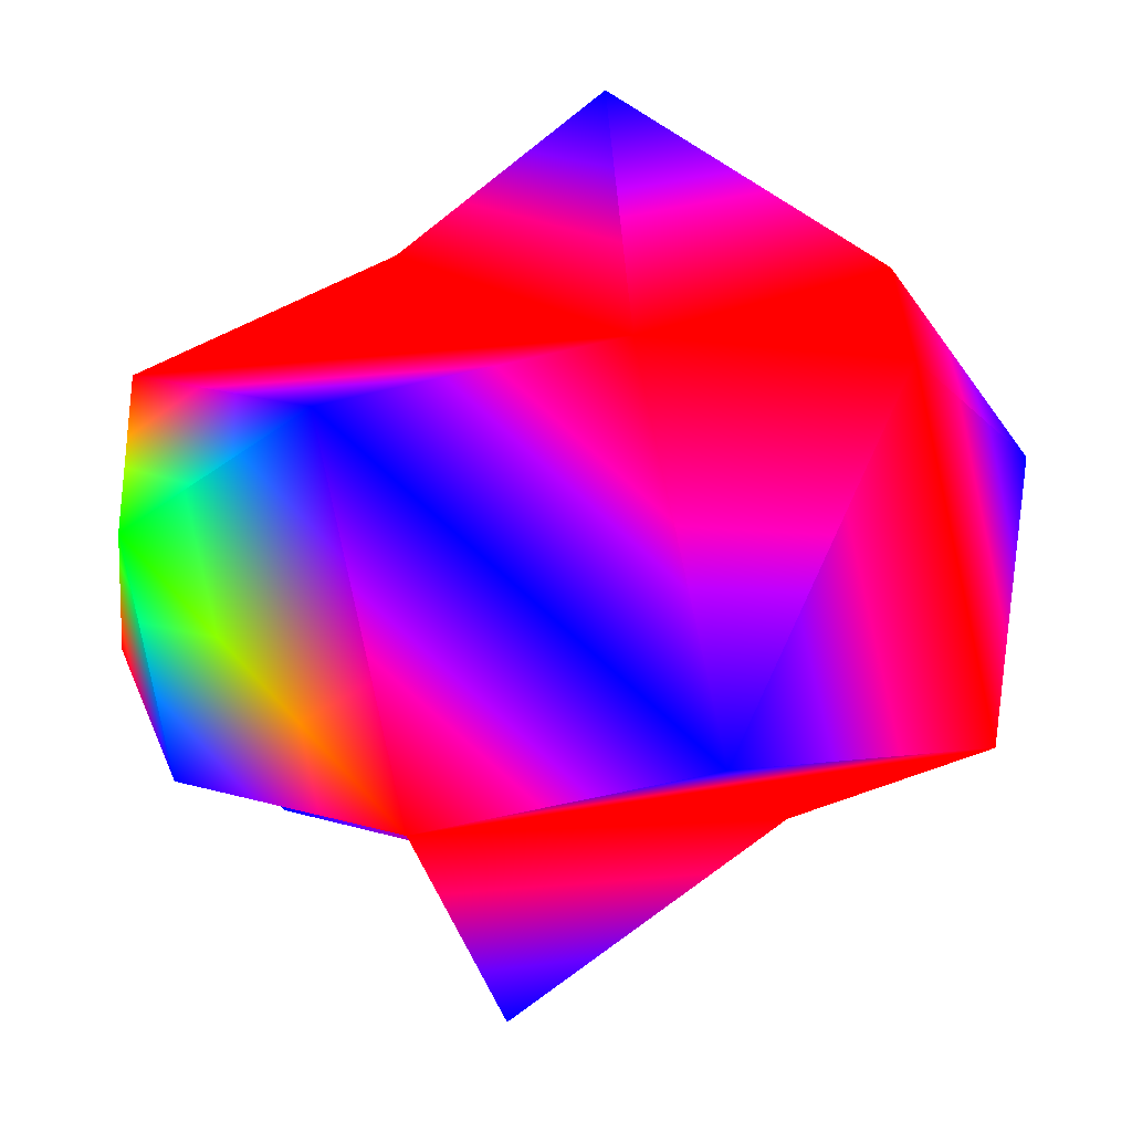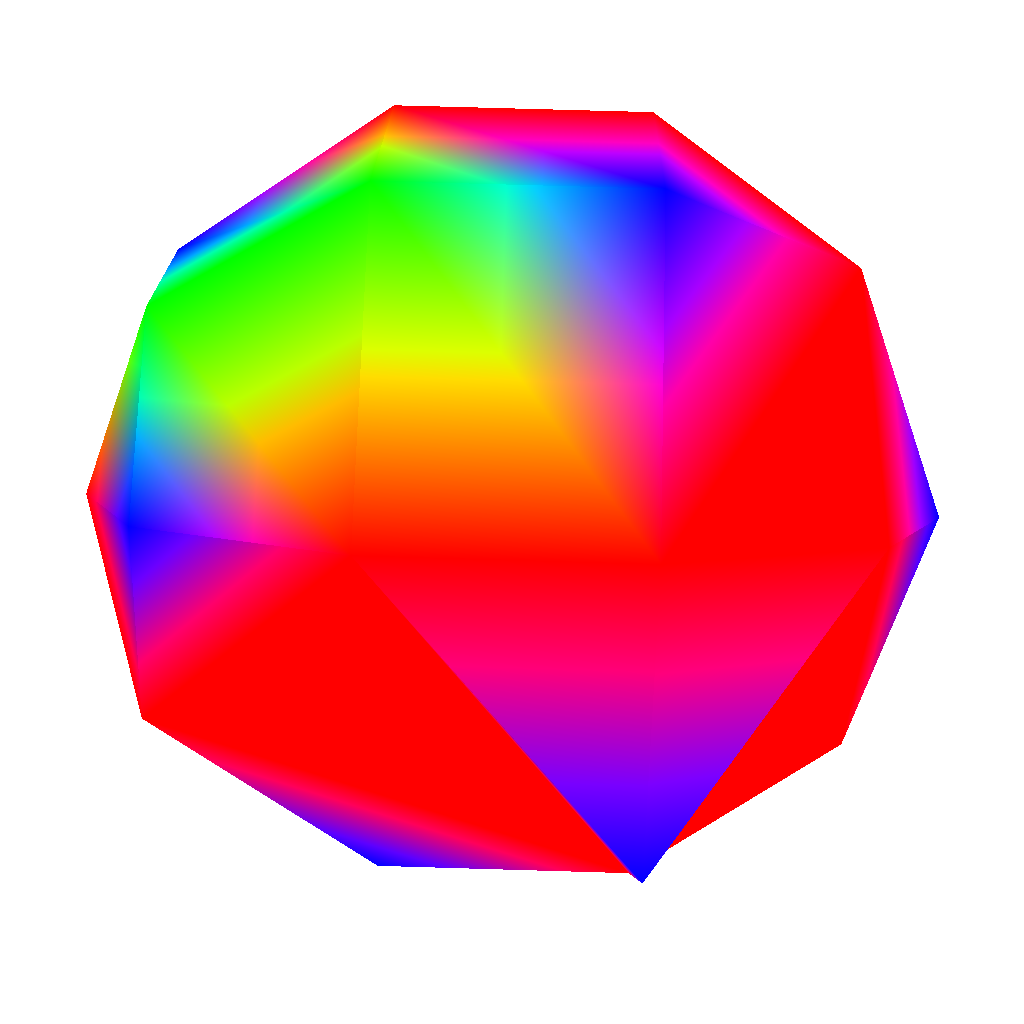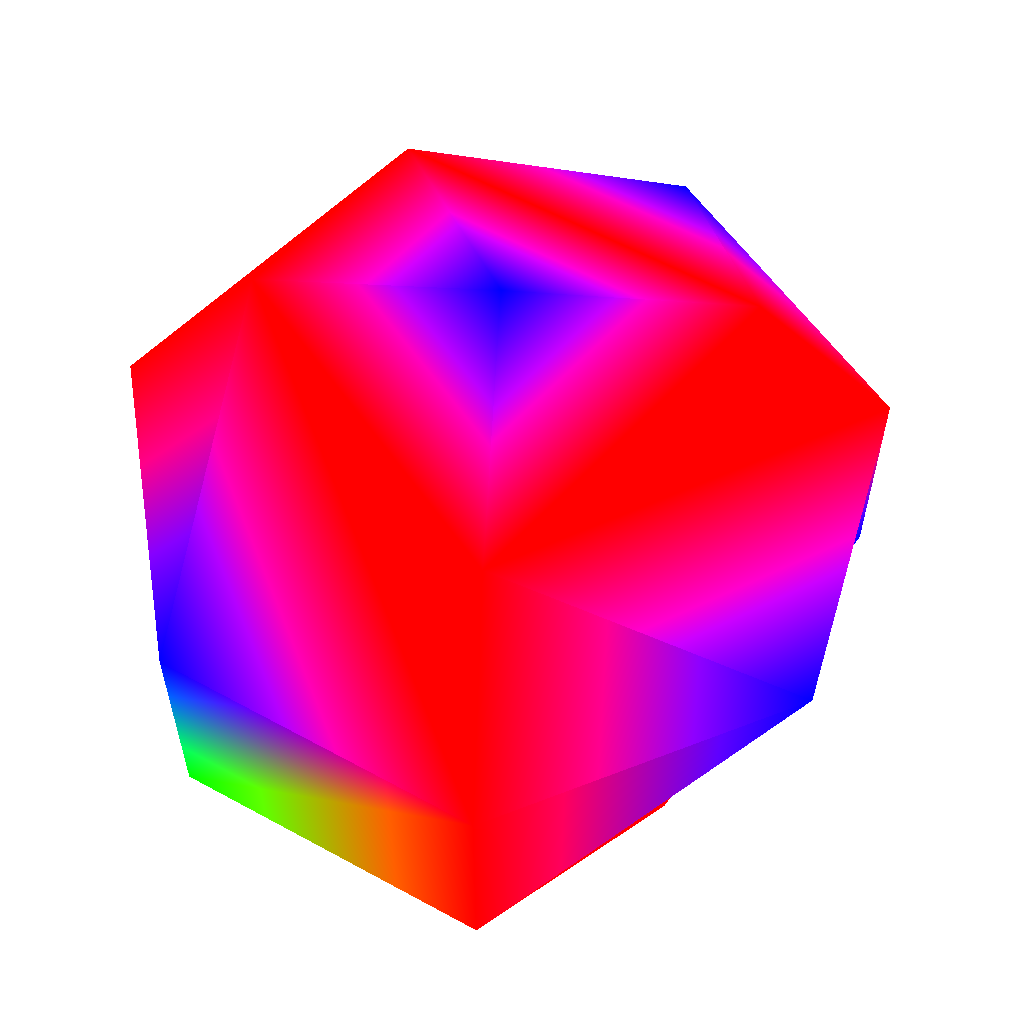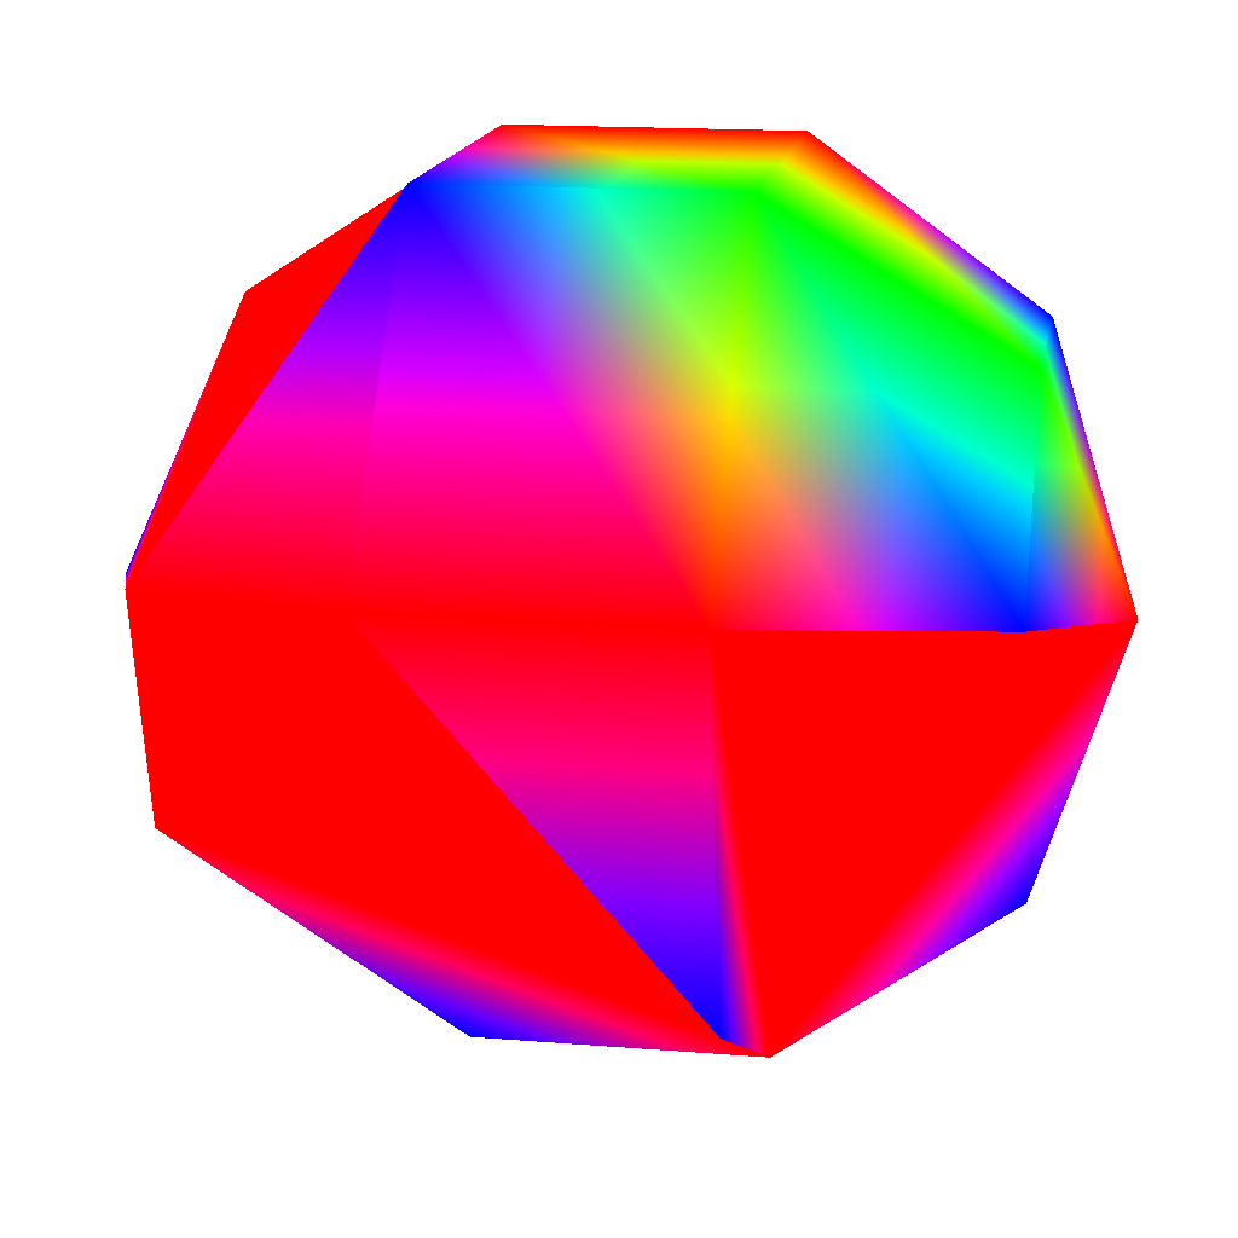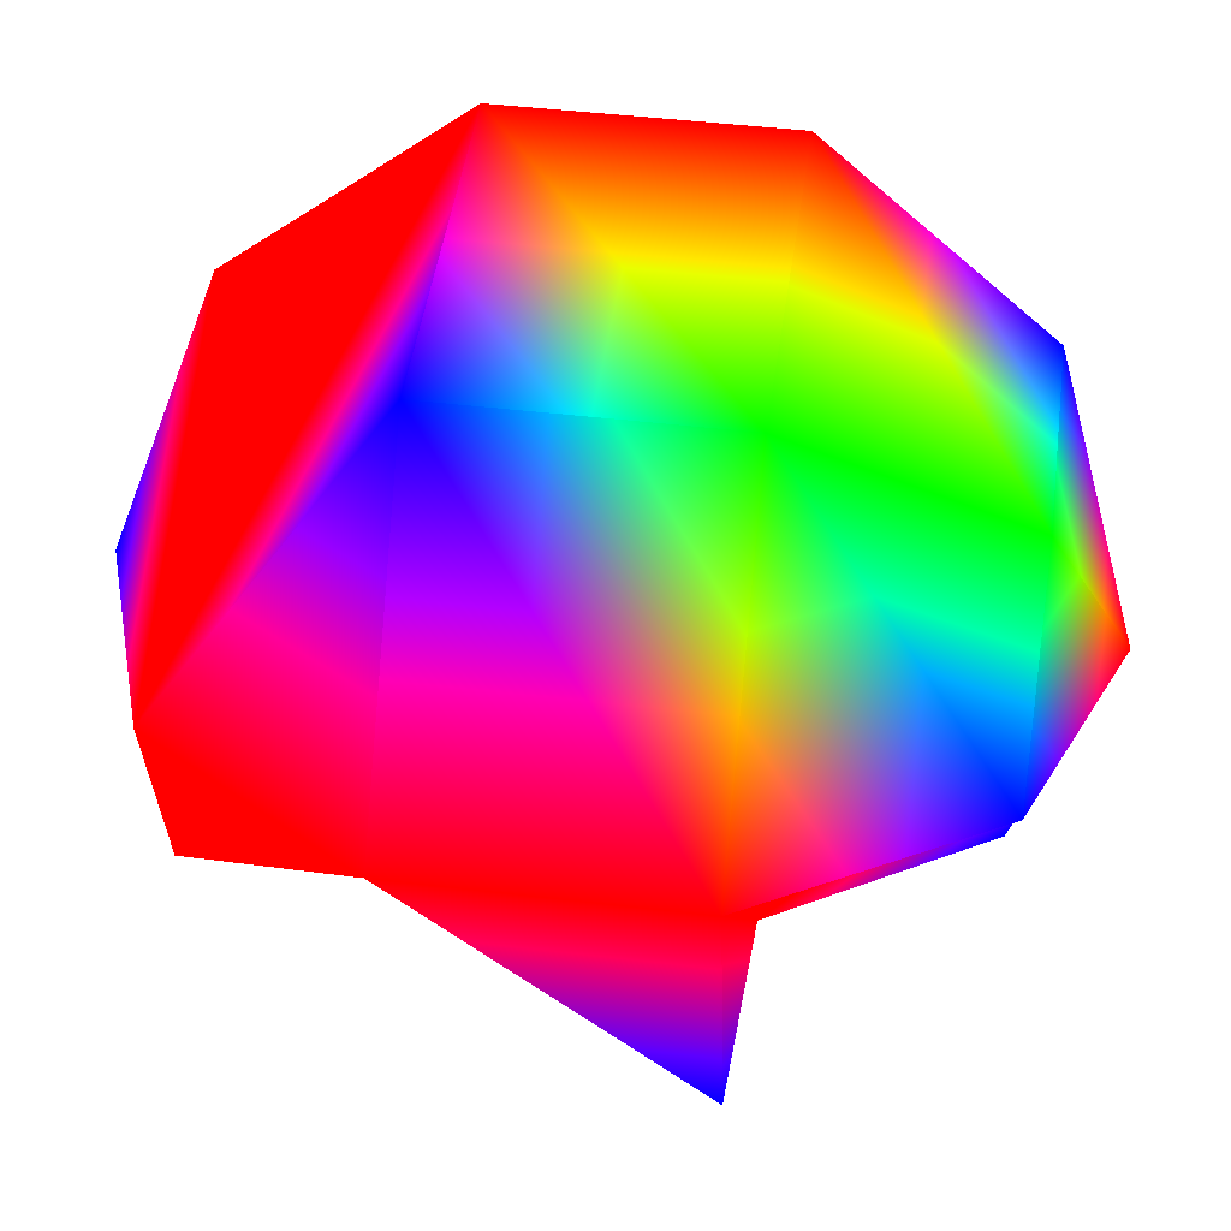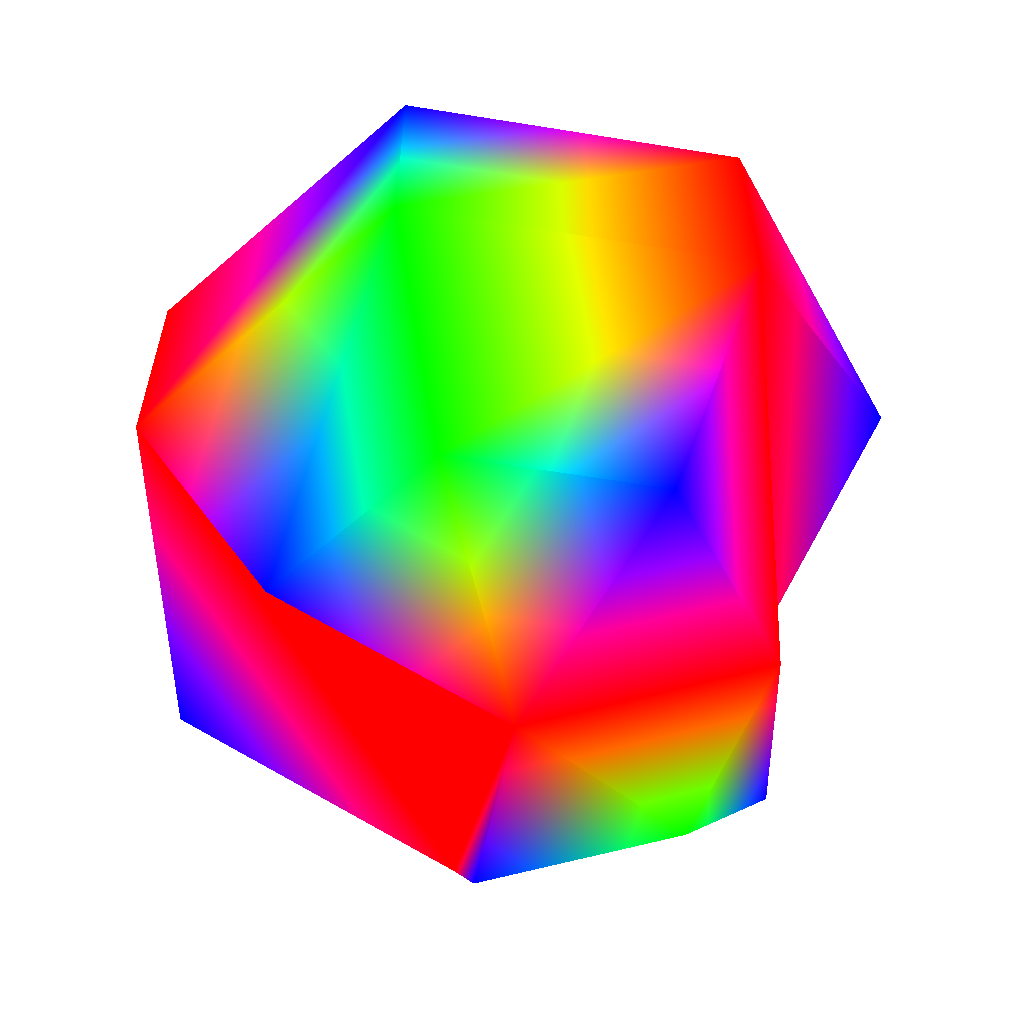
<metadata>
{"format":"obj","ext":"obj","renderer":"f3d","projection":"perspective","resolution":1024,"background":"white","views":[{"elev":-60.6,"azim":103.7,"up":"+Z"},{"elev":71.0,"azim":91.7,"up":"+Z"},{"elev":59.1,"azim":29.5,"up":"+Y"},{"elev":16.0,"azim":-80.3,"up":"+Z"},{"elev":46.0,"azim":-82.2,"up":"+Z"},{"elev":-59.8,"azim":-9.5,"up":"+Y"}]}
</metadata>
<code>
v 0 -0.309 -0.9511 1 0 0
v 0.4595 -0.809 -0.3665 0 1 0
v 0 -0.809 -0.5878 0 0 1
f 1 2 3
v 0 0.309 -0.9511 0 0 1
v 0.4595 0.809 -0.3665 1 0 0
v 0.7436 0.309 -0.593 1 0 0
f 4 5 6
v 0 -1 0 1 0 0
f 7 3 2
v 0.7436 -0.309 -0.593 0 0 1
f 4 8 1
v 0.573 -0.809 0.1308 1 0 0
f 8 9 2
f 7 2 9
v 0.9272 0.309 0.2116 0 0 1
v 0.255 0.809 0.5296 1 0 0
v 0.4126 0.309 0.8569 1 0 0
f 10 11 12
v 0.255 -0.809 0.5296 0 0 1
f 7 9 13
v 0.4126 -0.309 0.8569 1 0 0
v -0.255 -0.809 0.5296 0 1 0
f 14 15 13
f 7 13 15
v -0.4126 -0.309 0.8569 0 1 0
f 12 16 14
v -0.573 -0.809 0.1308 0 0 1
f 16 17 15
v -0.4126 0.309 0.8569 0 0 1
v -0.573 0.809 0.1308 1 0 0
v -0.9272 0.309 0.2116 1 0 0
f 18 19 20
f 7 15 17
v -0.9272 -0.309 0.2116 1 0 0
f 18 21 16
v -0.7436 -0.309 -0.593 0 0 1
f 20 22 21
v 0 1 0 0 0 1
v -0.4595 0.809 -0.3665 1 0 0
f 19 23 24
f 1 8 2
f 4 6 8
f 10 12 14
f 14 16 15
f 12 18 16
f 16 21 17
f 18 20 21
f 20 19 24
f 24 23 5
f 24 5 4
f 5 23 11
f 5 11 6
f 11 10 6
f 24 4 1
f 24 1 20
f 1 22 20
f 11 23 19
f 11 19 12
f 19 18 12
f 6 10 14
f 6 14 9
f 6 9 8
f 14 13 9
f 22 1 21
f 1 3 7
f 1 7 21
f 7 17 21

</code>
